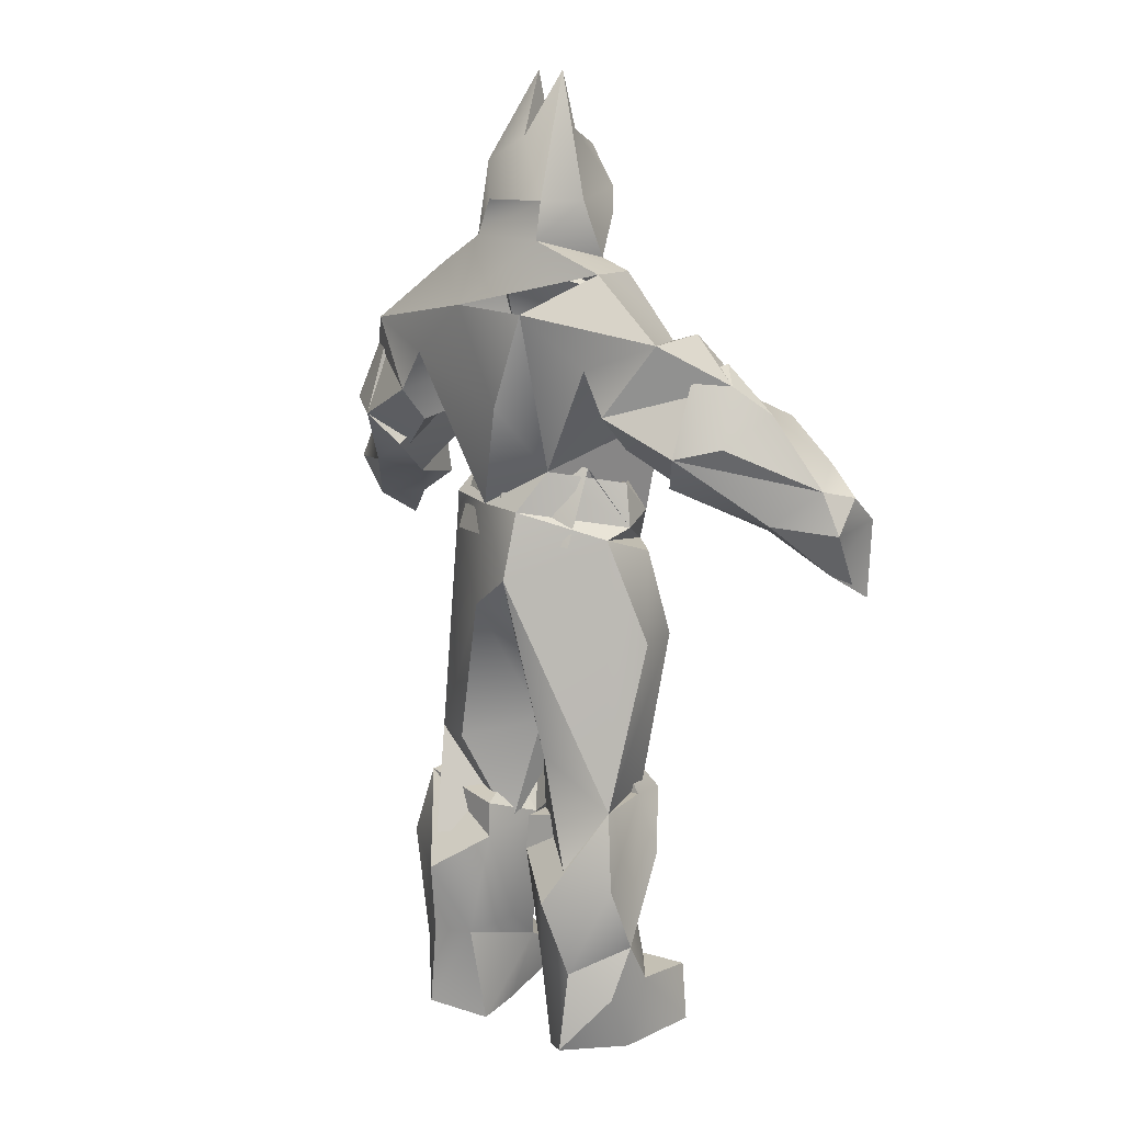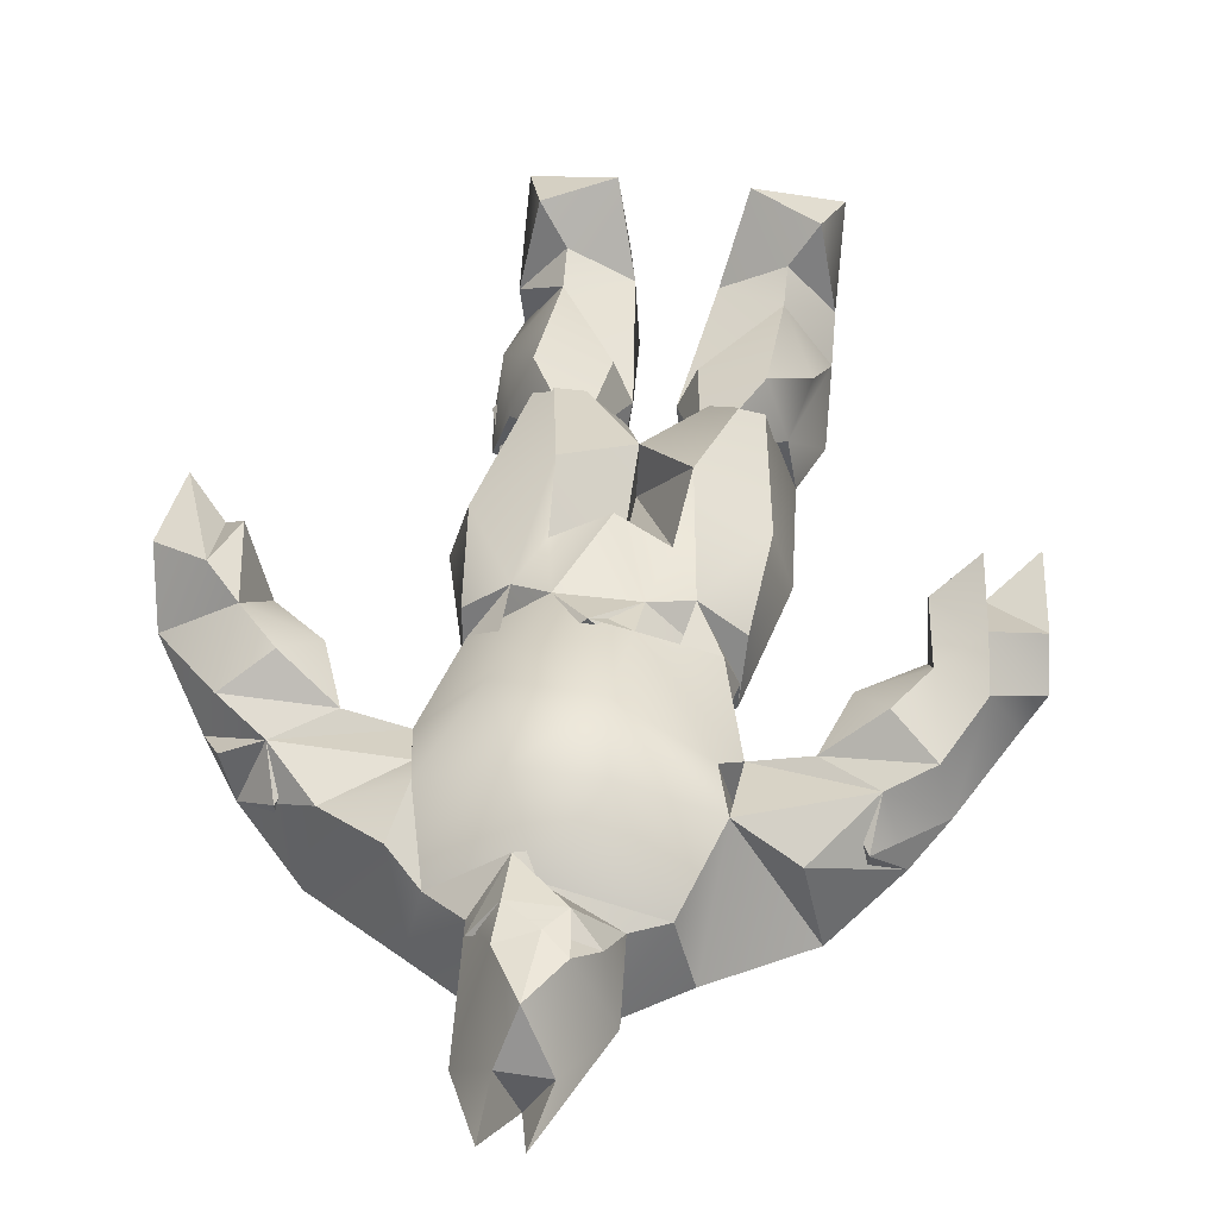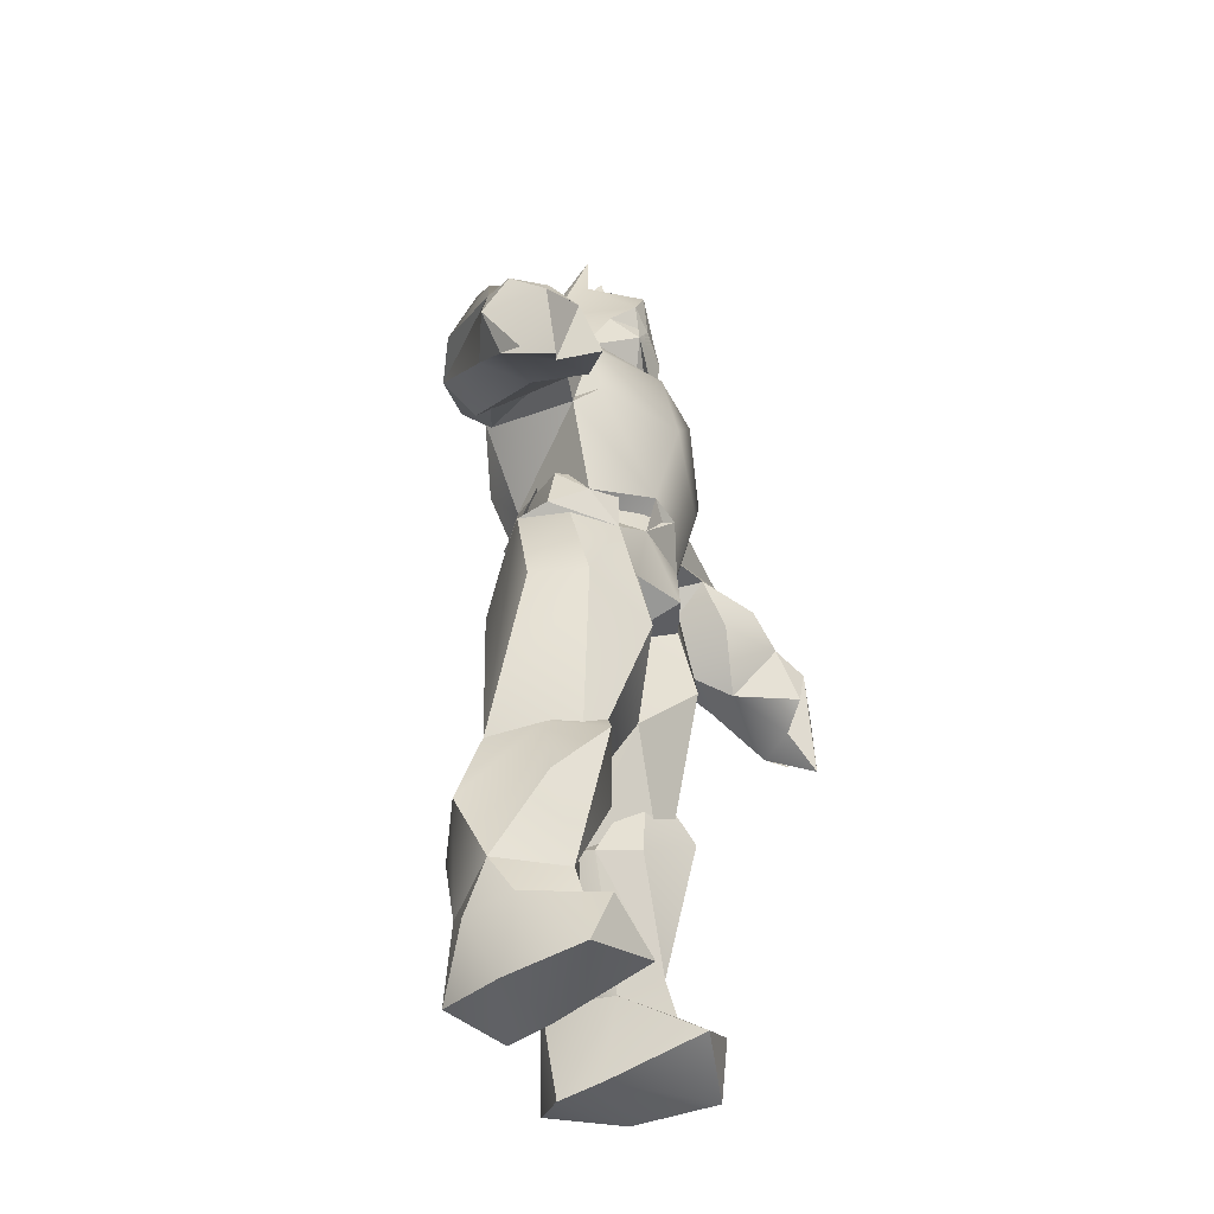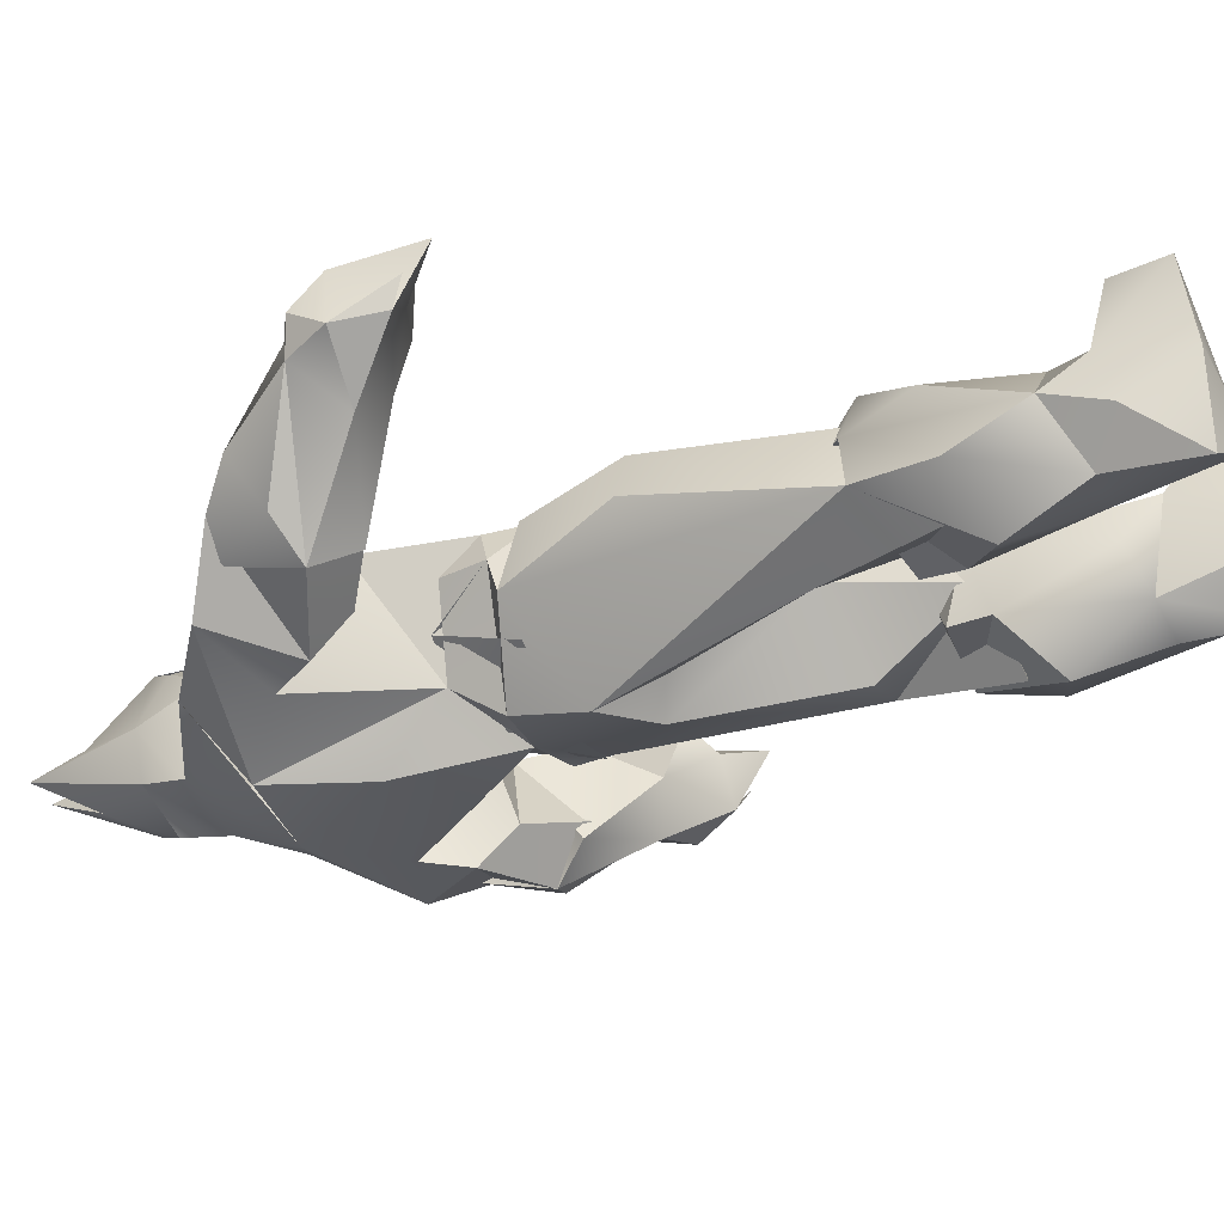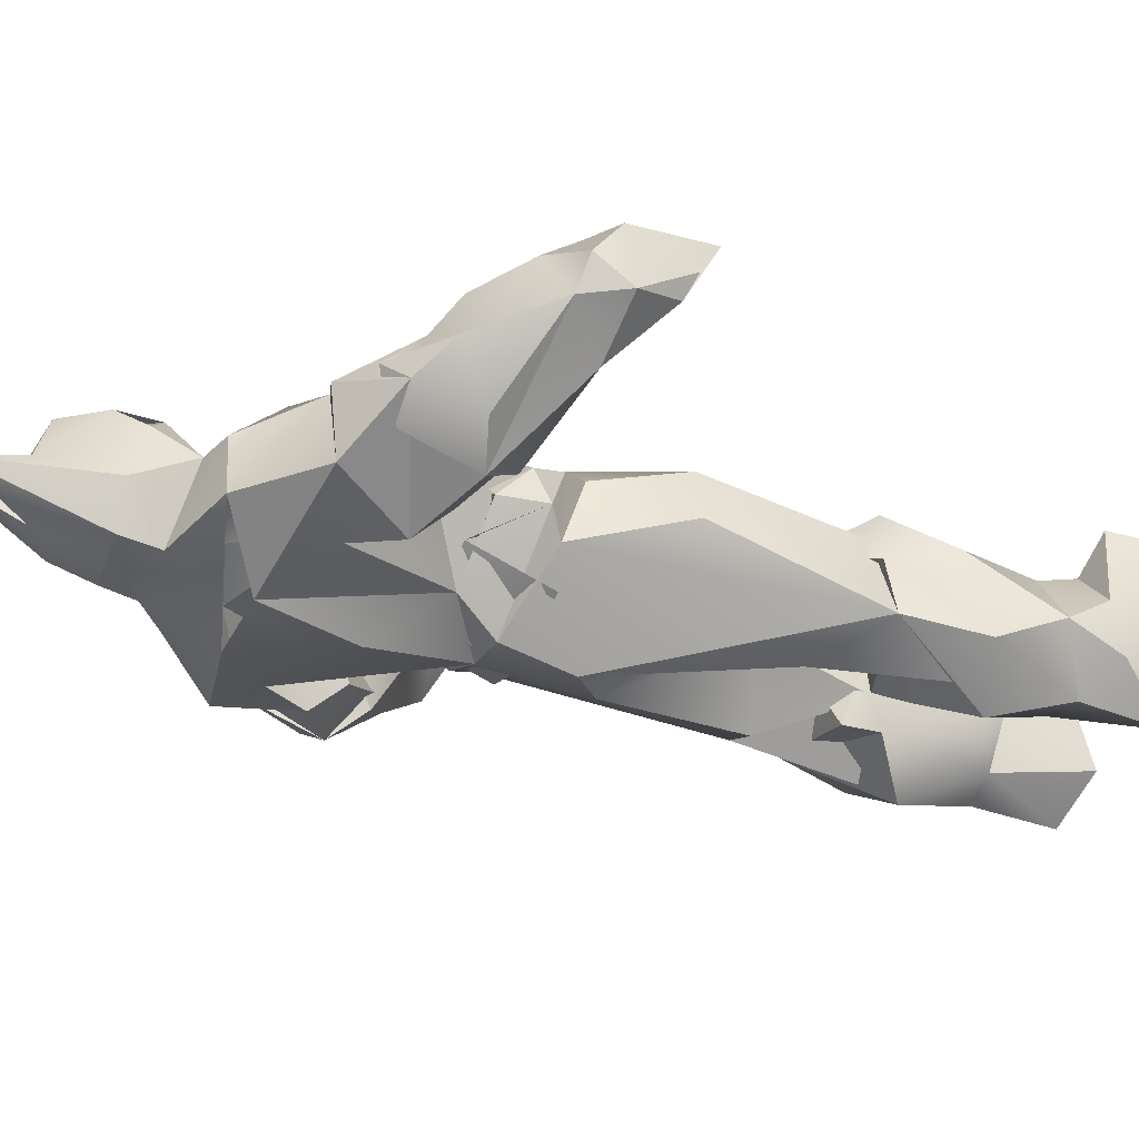
<metadata>
{"format":"obj","ext":"obj","renderer":"f3d","projection":"perspective","resolution":1024,"background":"white","views":[{"elev":12.7,"azim":-137.4,"up":"+Y"},{"elev":43.0,"azim":-172.0,"up":"+Z"},{"elev":-42.2,"azim":-65.6,"up":"+Y"},{"elev":-40.9,"azim":-65.9,"up":"+Z"},{"elev":-32.2,"azim":-110.1,"up":"+Z"}]}
</metadata>
<code>
v  5.394 76.19 11.03
v  -4.984 75.88 10.52
v  1.155 68.15 6.696
v  -2.574 76.37 3.033
v  -6.297 85.27 10.12
v  -1.481 81.1 11.05
v  2.572 81.72 1.593
v  -3.347 88.11 1.803
v  -10.34 79.28 5.448
v  5.788 83.82 9.649
v  8.726 75.18 -17.53
v  6.948 60.57 -25.68
v  -8.803 74.83 -17.68
v  5.574 65.38 9.589
v  11.68 72.64 1.429
v  -0.4024 94.42 9.744
v  -6.006 97.96 -2.083
v  10.84 77.63 3.589
v  -25.94 52.4 8.168
v  -7.889 55.17 16.98
v  -19.42 67.8 0.3562
v  -10.95 24.54 -16.39
v  4.619 15.98 -20.26
v  -0.4308 6.442 -4.478
v  -11.71 -39.86 -18.56
v  -6.206 0.7285 -25.74
v  -1.308 -9.984 -18.08
v  -0.5513 -11.14 2.418
v  -10.11 -3.975 11.56
v  0.2507 -36.44 -6.428
v  -4.631 39.08 -26.65
v  23.51 52.07 9.117
v  19.31 67.42 0.8609
v  7.957 54.97 17.07
v  11.92 -20.3 15.43
v  10.64 -3.241 11.8
v  23 9.677 -10.58
v  5.665 -7.05 -22.24
v  -0.0776 -5.21 16.9
v  24.01 -40.63 -14.76
v  -24.95 48.45 -20.18
v  -11.38 59.75 -25.6
v  -23.17 68.18 -13.71
v  -41.65 54.81 -16.32
v  41.76 54.48 -16.49
v  25.43 48.14 -19.96
v  25.57 63.82 6.746
v  38.46 54.09 3.041
v  -28.31 -64.39 1.247
v  -21.09 -82.98 3.044
v  -20.89 -51.99 10.47
v  -11.46 -88.01 -19.23
v  -5.909 -63.26 -18.23
v  -6.057 -84.9 -10.33
v  20.89 -51.99 10.47
v  20.27 -82.76 3.302
v  28.46 -64.23 0.9094
v  6.059 -84.9 -10.33
v  5.911 -63.26 -18.23
v  11.46 -88.01 -19.23
v  30.89 31.38 -13.2
v  37.92 36.47 7.24
v  26.47 36.03 3.766
v  21.29 14.53 4.72
v  22.94 68.26 -14.09
v  -12.56 70.37 -0.3439
v  -26.63 36.21 4.054
v  -37.92 36.47 7.24
v  -30.89 31.38 -13.2
v  53.62 13.71 7.537
v  56.01 25.65 17.76
v  42.56 25.1 10.7
v  57.51 38.82 10.26
v  70.52 24.36 7.948
v  -59.8 40.35 0.22
v  -69.34 24.51 5.357
v  -63.73 28.59 16.14
v  -42.56 25.1 10.7
v  -54.65 24.87 17.47
v  -53.62 13.71 7.537
v  41.49 24 -11.36
v  48.59 32.59 15.34
v  -48.59 32.59 15.34
v  -57.06 38.87 10.51
v  -41.49 24 -11.36
v  -29.55 -94.52 -15.43
v  -28.04 -108.4 -7.957
v  -30.2 -92.11 -4.479
v  -30.63 -82.99 -10.19
v  29.68 -94.39 -15.12
v  30.11 -91.44 -5.015
v  28.04 -108.4 -7.957
v  -21.66 21.42 -2.312
v  -0.0381 19.16 -2.925
v  -27.06 -51.2 -13.95
v  -23.07 9.882 -10.29
v  0.7313 19.37 15.76
v  -13.33 83.08 -7.401
v  -17.64 -71.56 -25.92
v  29.11 -52.88 -13.51
v  17.64 -71.56 -25.92
v  46.62 31.4 -16.72
v  45.87 38.18 -2.777
v  46.67 48.11 -10.36
v  55.51 33.88 -11.14
v  60.09 38.93 0.2915
v  -46.67 48.11 -10.36
v  -45.87 38.18 -2.777
v  -46.62 31.4 -16.72
v  -55.51 33.88 -11.14
v  -48.74 42.54 6.994
v  -20.86 14.32 5.351
v  7.855 11.26 13.02
v  10.9 29.13 16.67
v  -22.91 41.79 8.791
v  -7.019 20.18 14.68
v  -5.396 40.35 19.72
v  27.59 36.81 -8.077
v  15.9 24.42 -10.41
v  -0.5953 96.52 -12.55
v  4.05 83.19 -18.76
v  -8.903 83.21 -16.32
v  11.36 91.16 -11.4
v  -2.906 62.05 8.636
v  -19.41 -61.08 3.422
v  -25.95 -13.91 7.916
v  25.98 -13.98 7.87
v  18.77 -60.7 3.97
v  -0.4343 -34.85 7.116
v  29.74 -13.83 -4.233
v  20.6 23.7 -2.002
v  -10.58 -110.6 -15.13
v  -7.95 -92.45 -1.465
v  -12.55 -101.9 15.31
v  -11.01 -108.5 -5.518
v  7.952 -92.45 -1.465
v  10.58 -110.6 -15.13
v  11.01 -108.5 -5.518
v  12.55 -101.9 15.31
v  -7.429 10.88 12.54
v  -23.46 11.72 -3.09
v  -15.37 6.402 9.786
v  -29.72 -13.68 -4.119
v  58.06 11.09 22.21
v  62.7 6.247 17.1
v  -72.18 16.93 19.73
v  -62.62 20.63 22.35
v  -73.02 22.88 11.91
v  -52.79 11.45 20.03
v  -61.73 7.951 16.96
v  17.2 -50.57 -0.6757
v  25.05 -49.69 -1.624
v  11.3 -50.92 -4.522
v  7.691 -60.27 4.428
v  3.984 -59.98 -4.424
v  -11.3 -50.92 -4.522
v  -25.27 -49.87 -1.819
v  -17.2 -50.57 -0.6757
v  -3.982 -59.98 -4.424
v  -7.69 -60.27 4.428
v  30.3 39.13 -20.72
v  53.59 46.38 -6.136
v  46.16 20.7 -5.267
v  -46.16 20.7 -5.267
v  -30.6 39.05 -20.79
v  -53.7 46.45 -5.829
v  -11.55 -20.21 15.41
v  -5.543 -62.37 -10.85
v  14.17 35.42 16.14
v  24.41 45.47 6.62
v  30.14 -106.9 10.42
v  20.84 -91.72 5.526
v  -30.13 -106.9 10.42
v  -20.84 -91.72 5.526
v  48.44 43.81 5.945
v  46.07 51.14 -0.9794
v  -47.64 50.08 0.224
v  -37.9 55.39 1.865
v  -31.17 -67.56 -17.73
v  -21.69 -88.59 -21.43
v  -20.73 -106.6 -23.35
v  -73.25 15.32 6.156
v  -69.4 5.963 8.744
v  72.47 15.21 19.65
v  69.39 5.965 8.74
v  73.25 15.32 6.153
v  5.559 -62.26 -11.28
v  15.32 6.847 9.923
v  24.05 5.779 2.5
v  19.27 -64.39 -22.2
v  13.69 -40.33 -19.23
v  -26.22 38.13 -7.027
v  61.94 21.19 22.12
v  70.16 -0.9107 21.02
v  31.35 -67.59 -17.34
v  -24.05 5.779 2.5
v  20.69 -88.77 -21.69
v  -70.23 -0.7876 21.21
v  -60.26 16.74 -0.8591
v  -6.673 15.68 -22.07
v  19.87 15.96 -13.36
v  60.26 16.74 -0.8618
v  -20.55 -64.74 -21.59
v  26.46 -95.09 13.39
v  -26.46 -95.09 13.39
v  20.74 -106.6 -23.35
v  10.94 -38.1 3.951
v  -10.94 -38.1 3.951
v  30.14 -60.12 -8.802
v  -3.604 110.6 -3.508
v  3.213 98.76 -0.5723
v  6.278 -55.31 -17.89
v  -6.277 -55.31 -17.89
v  71.36 3.494 13.98
v  -71.36 3.494 13.98
v  0.155 8.761 -22.16
v  16.89 8.262 -16.3
v  0.2504 27.12 -17.06
v  -16.37 25.03 -9.116
v  -16.89 8.262 -16.3
v  3.728 110.6 -3.254
v  23.17 11.12 -3.449
v  17.13 16.26 -6.264
v  -17.15 17.09 -5.595
v  15.23 23.15 10.26
v  -12.81 23.78 8.495
v  55.78 46.44 4.482
v  -60.72 7.121 26.65
g BatmanArmoured
f 1 2 3
f 4 3 2
f 5 6 4
f 2 4 6
f 6 4 7
f 8 4 9
f 6 9 4
f 10 6 7
f 6 10 7
f 6 10 7
f 10 6 7
f 7 1 10
f 7 10 1
f 4 6 5
f 6 1 10
f 2 6 5
f 10 1 6
f 11 12 13
f 5 6 9
f 5 9 6
f 5 2 6
f 1 14 15
f 2 6 4
f 3 2 1
f 4 1 2
f 6 2 1
f 1 2 3
f 2 1 6
f 8 9 2
f 2 6 8
f 5 16 17
f 6 5 9
f 10 6 1
f 1 10 6
f 1 6 10
f 6 1 10
f 1 6 10
f 18 1 6
f 1 18 6
f 1 2 4
f 2 1 4
f 2 1 4
f 4 1 3
f 6 2 9
f 5 6 2
f 2 6 9
f 6 1 4
f 1 4 6
f 2 5 6
f 10 6 1
f 7 1 6
f 7 6 1
f 1 6 10
f 19 20 21
f 22 23 24
f 25 26 27
f 28 29 30
f 31 23 22
f 32 33 34
f 28 35 36
f 37 38 23
f 29 28 39
f 38 37 40
f 41 42 22
f 19 43 44
f 12 45 46
f 47 32 48
f 49 50 51
f 52 53 54
f 55 56 57
f 58 59 60
f 61 62 63
f 64 24 23
f 15 10 1
f 34 33 3
f 46 31 12
f 12 11 65
f 13 21 66
f 41 44 42
f 67 68 69
f 70 71 72
f 73 71 74
f 75 76 77
f 78 79 80
f 72 81 70
f 82 71 73
f 83 84 79
f 80 85 78
f 86 87 88
f 89 88 50
f 90 91 92
f 56 91 90
f 22 93 94
f 95 96 26
f 39 28 36
f 93 97 94
f 66 9 98
f 98 9 5
f 53 99 95
f 49 89 50
f 100 101 59
f 56 90 57
f 102 103 104
f 74 105 106
f 107 108 109
f 75 110 76
f 67 19 111
f 22 112 67
f 43 42 44
f 113 64 114
f 115 116 117
f 46 23 31
f 46 118 119
f 120 121 122
f 10 15 123
f 124 66 21
f 15 3 14
f 30 25 27
f 95 125 126
f 127 128 40
f 129 28 30
f 130 40 37
f 131 97 113
f 132 52 133
f 134 135 133
f 136 60 137
f 136 138 139
f 140 141 142
f 96 95 143
f 144 70 145
f 146 147 148
f 149 150 80
f 30 27 28
f 28 27 30
f 98 5 17
f 151 152 153
f 56 154 155
f 156 157 158
f 159 160 50
f 161 162 102
f 163 62 61
f 69 68 164
f 165 109 166
f 167 126 125
f 30 168 25
f 169 63 32
f 46 170 118
f 138 171 139
f 136 139 172
f 135 134 173
f 174 134 133
f 45 47 48
f 105 162 175
f 162 106 105
f 175 176 62
f 166 110 75
f 68 177 111
f 111 166 110
f 178 111 19
f 179 99 180
f 181 180 52
f 32 34 169
f 114 117 116
f 5 6 16
f 182 183 146
f 150 183 80
f 33 15 14
f 184 185 186
f 70 185 145
f 15 14 2
f 12 43 13
f 129 187 128
f 128 127 35
f 127 188 35
f 37 189 130
f 40 190 187
f 38 191 30
f 140 97 93
f 140 113 97
f 19 192 115
f 19 115 117
f 45 65 47
f 193 194 184
f 194 185 184
f 100 153 152
f 195 57 90
f 167 142 126
f 143 196 96
f 197 101 195
f 59 101 60
f 95 157 156
f 89 157 179
f 149 80 79
f 198 146 183
f 146 198 150
f 71 70 144
f 145 193 144
f 175 162 176
f 162 105 104
f 107 110 166
f 111 177 166
f 123 15 11
f 15 65 11
f 109 199 76
f 199 183 182
f 22 200 141
f 201 23 22
f 170 46 161
f 45 161 46
f 186 185 202
f 74 202 102
f 199 109 85
f 85 109 108
f 81 103 102
f 81 102 202
f 125 168 129
f 203 168 125
f 165 41 192
f 41 165 44
f 92 91 171
f 139 171 204
f 173 88 87
f 205 173 134
f 113 24 64
f 116 67 112
f 67 192 22
f 41 22 192
f 119 63 64
f 64 63 114
f 175 170 63
f 170 161 63
f 113 201 131
f 22 131 201
f 206 137 60
f 171 138 92
f 173 87 135
f 181 52 132
f 62 82 73
f 81 72 62
f 68 78 85
f 68 84 83
f 50 133 159
f 133 50 174
f 172 56 136
f 155 136 56
f 124 3 66
f 2 9 66
f 48 175 162
f 170 175 48
f 36 113 39
f 188 201 113
f 154 207 155
f 152 207 55
f 159 208 160
f 51 208 157
f 11 13 122
f 98 13 66
f 29 39 140
f 140 39 113
f 111 110 164
f 69 164 109
f 175 163 105
f 102 163 61
f 38 30 27
f 38 27 26
f 190 128 187
f 40 128 209
f 93 141 140
f 141 93 22
f 197 195 90
f 90 206 197
f 52 180 99
f 52 99 53
f 122 210 120
f 17 211 120
f 79 147 149
f 77 148 147
f 12 31 42
f 22 42 31
f 194 145 185
f 145 194 184
f 183 150 198
f 146 198 150
f 95 26 25
f 168 203 25
f 44 165 166
f 178 19 44
f 43 19 21
f 59 58 155
f 59 212 100
f 159 54 53
f 95 213 53
f 98 17 210
f 17 120 210
f 97 116 113
f 116 97 113
f 200 26 96
f 38 26 23
f 214 185 186
f 185 214 186
f 182 215 183
f 182 183 215
f 29 167 30
f 125 129 167
f 216 217 119
f 218 119 217
f 144 193 71
f 71 193 74
f 148 182 146
f 182 76 199
f 192 67 165
f 192 19 67
f 117 20 19
f 34 117 169
f 57 195 100
f 100 195 101
f 219 220 216
f 220 219 218
f 123 121 120
f 221 211 123
f 221 123 120
f 123 211 10
f 202 74 186
f 116 113 140
f 116 140 113
f 10 16 6
f 32 63 118
f 119 118 63
f 175 106 162
f 106 73 74
f 166 75 111
f 77 84 75
f 95 179 157
f 99 179 95
f 45 12 65
f 191 38 40
f 40 187 191
f 170 32 118
f 48 32 170
f 91 204 171
f 173 205 88
f 1 7 4
f 1 4 7
f 1 7 4
f 1 6 7
f 115 67 116
f 192 67 115
f 222 223 119
f 219 224 141
f 13 43 21
f 119 223 222
f 141 224 219
f 74 193 184
f 219 216 218
f 218 216 220
f 218 216 119
f 217 216 218
f 90 92 206
f 92 137 206
f 181 87 86
f 87 181 132
f 131 222 188
f 131 64 222
f 123 11 121
f 11 122 121
f 142 167 29
f 142 29 140
f 188 113 36
f 36 35 188
f 113 114 116
f 113 116 24
f 35 129 128
f 129 35 28
f 157 208 158
f 156 158 208
f 151 207 152
f 207 151 153
f 4 3 1
f 62 103 81
f 104 103 62
f 107 68 108
f 68 85 108
f 86 88 89
f 89 179 180
f 194 145 184
f 193 145 194
f 146 150 198
f 33 65 15
f 15 2 3
f 3 2 66
f 157 49 51
f 49 157 89
f 225 64 131
f 188 225 131
f 154 56 55
f 55 207 154
f 160 208 51
f 51 50 160
f 112 226 93
f 93 226 142
f 162 161 45
f 48 162 45
f 165 67 69
f 109 165 69
f 61 161 102
f 61 63 161
f 100 152 57
f 152 55 57
f 159 156 208
f 213 95 156
f 207 153 155
f 212 153 100
f 64 23 119
f 23 46 119
f 122 13 98
f 98 210 122
f 129 30 167
f 129 168 30
f 112 93 141
f 142 141 93
f 176 104 62
f 104 176 162
f 68 107 177
f 166 177 107
f 169 117 114
f 169 114 63
f 14 18 1
f 14 1 2
f 14 1 2
f 111 68 67
f 111 164 68
f 63 62 175
f 62 163 175
f 95 203 125
f 95 25 203
f 3 21 20
f 105 102 162
f 102 105 163
f 166 109 110
f 109 164 110
f 175 106 227
f 166 75 177
f 101 197 60
f 60 197 206
f 54 133 52
f 159 133 54
f 58 136 155
f 58 60 136
f 211 17 16
f 211 16 10
f 74 102 105
f 102 104 105
f 110 107 109
f 110 109 76
f 85 80 199
f 183 199 80
f 202 70 81
f 70 202 185
f 77 76 148
f 148 76 182
f 184 186 74
f 116 112 24
f 112 22 24
f 135 132 133
f 135 87 132
f 137 92 138
f 136 137 138
f 139 204 172
f 174 205 134
f 22 94 131
f 131 94 97
f 209 128 190
f 40 209 190
f 23 26 200
f 23 200 22
f 142 196 126
f 142 96 196
f 189 37 188
f 188 127 189
f 33 32 47
f 47 65 33
f 79 84 77
f 147 79 77
f 3 20 34
f 20 117 34
f 228 147 150
f 150 147 146
f 196 143 126
f 126 143 95
f 127 130 189
f 40 130 127
f 191 187 30
f 30 187 129
f 124 33 14
f 14 3 124
f 83 78 68
f 79 78 83
f 71 82 72
f 62 72 82
f 23 201 37
f 201 188 37
f 44 166 178
f 178 166 111
f 62 73 175
f 106 175 73
f 84 111 75
f 111 84 68
f 221 120 211
f 6 7 8
f 4 8 7
f 89 180 86
f 180 181 86
f 228 150 149
f 147 228 149
f 96 142 141
f 96 141 200
f 188 64 225
f 64 188 222
f 141 142 112
f 226 112 142
f 155 153 212
f 212 59 155
f 159 53 213
f 213 156 159
f 205 174 88
f 174 50 88
f 91 172 204
f 172 91 56
f 227 162 175
f 106 162 227

</code>
